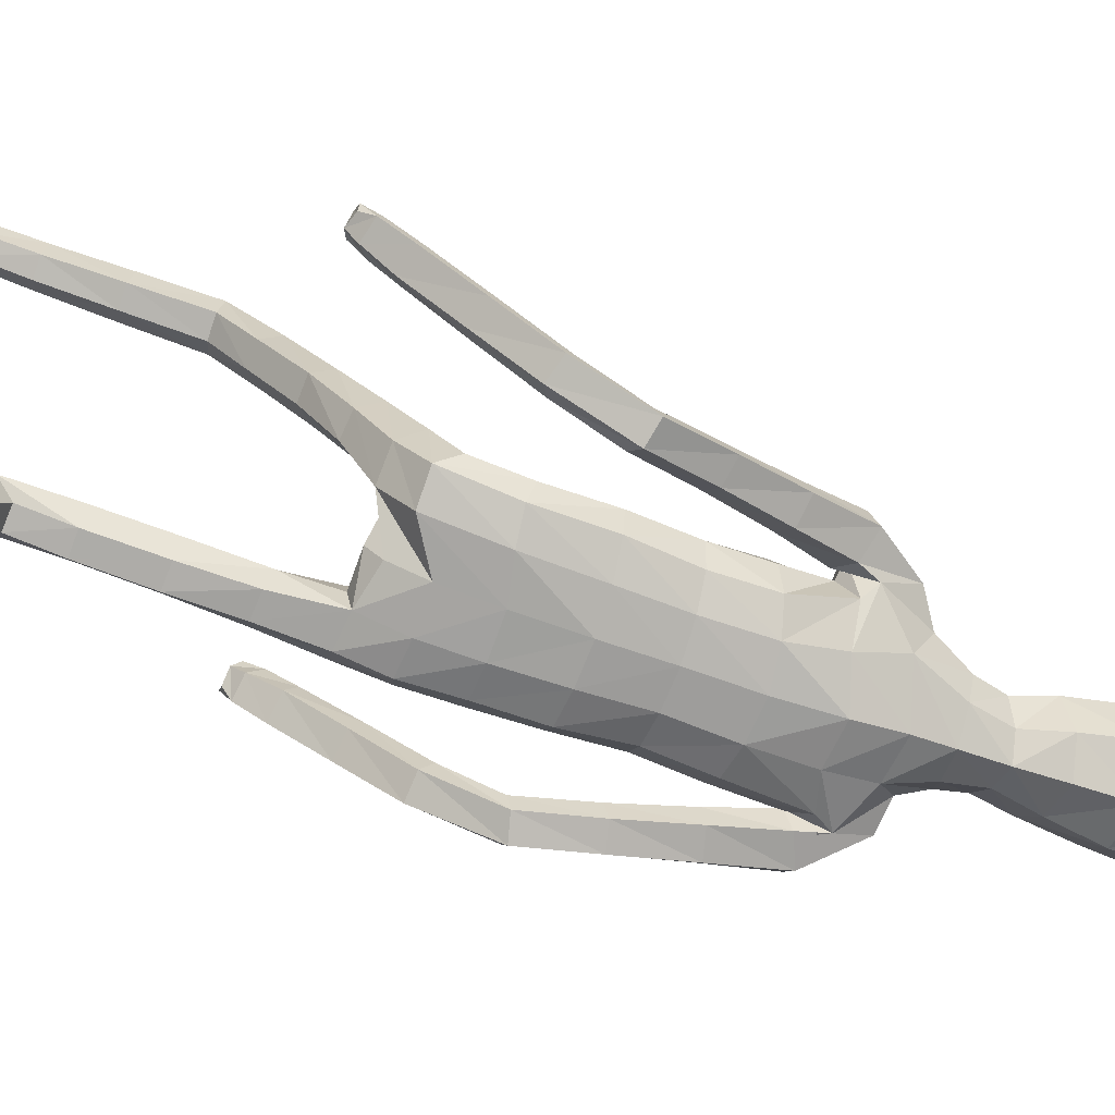
<metadata>
{"format":"obj","ext":"obj","renderer":"f3d","projection":"perspective","resolution":1024,"background":"white","views":[{"elev":-76.7,"azim":70.2,"up":"+Z"}]}
</metadata>
<code>
o Group1
v -0.000998 2.929 0.1268
v 0.1613 0.0508 0.6929
v 0.1279 0.06199 0.7326
v 0.1221 0.1159 0.714
v 0.1498 0.1025 0.6699
v 0.204 0.04989 0.7039
v 0.1774 0.05678 0.7329
v 0.1987 0.1051 0.6812
v 0.1591 0.1379 0.9586
v 0.155 0.1363 0.9293
v 0.1449 0.09613 0.9251
v 0.1583 0.1064 0.9663
v 0.2084 0.1346 0.9531
v 0.2118 0.1319 0.9269
v 0.2193 0.1036 0.957
v 0.5911 0.9461 0.1531
v 0.5689 0.94 0.1898
v 0.5372 0.9332 0.1423
v 0.5786 0.9472 0.1315
v 0.5861 0.9976 0.1293
v 0.5649 1.012 0.1663
v 0.5867 0.985 0.1026
v 0.2005 0.08879 0.8977
v 0.2109 0.1305 0.7792
v 0.2258 0.07282 0.8089
v 0.2191 0.05829 0.7466
v 0.2168 0.1215 0.7264
v 0.2162 0.1298 0.8656
v 0.2279 0.08667 0.8793
v 0.2153 0.234 0.6994
v 0.1895 0.2505 0.7452
v 0.1356 0.2455 0.7378
v 0.1304 0.1342 0.7817
v 0.1448 0.1313 0.8595
v 0.1191 0.2288 0.6867
v 0.1305 0.06585 0.7745
v 0.132 0.07717 0.8499
v 0.5352 0.9571 0.1964
v 0.5155 0.944 0.1624
v 0.5211 1.008 0.1741
v 0.496 0.9929 0.1381
v 0.07683 3.07 0.2412
v 0.105 3.016 0.2133
v 0.08457 3.071 0.3175
v 0.1418 3.006 0.3005
v 0.1048 1.256 0.09676
v 0.1268 1.164 0.2241
v 0.1982 1.171 0.2297
v 0.1981 1.268 0.09727
v 0.2071 1.335 0.008094
v 0.1116 1.337 0.04703
v 0.09975 1.186 0.05052
v 0.1102 1.11 0.1748
v 0.1157 1.15 -0.008332
v 0.1194 1.235 -0.1117
v 0.2122 1.234 -0.09247
v 0.2074 1.153 0.0108
v 0.1432 1.059 0.1459
v 0.5249 0.9698 0.1061
v 0.1977 0.05873 0.7673
v 0.2222 0.09596 0.9232
v 0.1481 2.234 0.02904
v 0.0892 2.375 0.04631
v 0.0635 3.043 0.3787
v 0.08618 2.979 0.3842
v 0.1163 2.09 0.234
v 0.1865 2.063 0.2117
v 0.2457 2.065 0.2126
v 0.2435 2.106 0.2445
v 0.1108 1.932 0.1886
v 0.2019 1.923 0.1558
v 0.1208 2.245 0.207
v 0.2507 2.189 0.224
v 0.324 2.013 0.1754
v 0.3601 2.068 0.1432
v 0.2608 2.223 0.1446
v 0.1797 2.275 0.1277
v 0.3488 2.098 0.09598
v 0.391 1.912 0.0386
v 0.3839 1.936 0.000251
v 0.2732 2.076 0.06094
v 0.2487 2.132 0.07477
v 0.311 1.926 -0.02066
v 0.4217 1.768 -0.0931
v 0.3531 1.756 -0.1066
v 0.2831 1.896 0.02137
v 0.2363 2.035 0.105
v 0.3288 1.729 -0.06798
v 0.3904 1.587 -0.1947
v 0.3683 1.562 -0.1583
v 0.3528 1.712 -0.02701
v 0.3077 1.874 0.06992
v 0.394 1.546 -0.1214
v 0.4039 1.392 -0.105
v 0.4233 1.417 -0.06959
v 0.4408 1.556 -0.12
v 0.4015 1.721 -0.02325
v 0.4697 1.426 -0.07025
v 0.4616 1.253 0.02991
v 0.5079 1.261 0.0263
v 0.498 1.412 -0.1055
v 0.462 1.581 -0.1556
v 0.5345 1.246 -0.00972
v 0.545 1.104 0.1169
v 0.5686 1.088 0.07984
v 0.5367 1.23 -0.04133
v 0.5009 1.396 -0.1381
v 0.5702 1.073 0.04956
v 0.4988 1.056 0.05298
v 0.4662 1.212 -0.04087
v 0.4758 1.074 0.09037
v 0.4399 1.228 -0.003755
v 0.499 1.099 0.1225
v 0.4326 1.376 -0.1418
v 0.4581 1.6 -0.1866
v 0.4261 1.747 -0.05933
v 0.3623 1.882 0.0775
v 0.2766 1.998 0.1609
v 0.2582 2.062 0.1432
v 0.2108 2.055 0.1283
v 0.2107 2.103 0.04977
v 0.2174 1.932 0.06859
v 0.1849 1.951 -0.01899
v 0.2187 1.782 0.03981
v 0.183 1.792 -0.04093
v 0.2002 1.77 0.1231
v 0.2051 1.602 0.086
v 0.2313 1.612 0.006577
v 0.1099 1.77 0.1505
v 0.1105 1.603 0.13
v 0.1176 1.437 0.08962
v 0.2105 1.44 0.03862
v 0.2353 1.433 -0.03799
v 0.241 1.287 -0.04641
v 0.203 1.423 -0.1006
v 0.2414 1.212 0.05803
v 0.2386 1.121 0.1929
v 0.2129 1.065 0.1534
v 0.2378 1.011 0.3382
v 0.2205 0.9591 0.296
v 0.2 1.056 0.3742
v 0.2027 0.9297 0.5224
v 0.239 0.889 0.4831
v 0.1349 1.05 0.3687
v 0.1394 0.9248 0.5181
v 0.1156 1.001 0.3272
v 0.1199 0.8782 0.4752
v 0.1537 0.9577 0.2936
v 0.1579 0.8379 0.4375
v 0.2223 0.8405 0.4384
v 0.2238 0.742 0.5565
v 0.1615 0.7437 0.5538
v 0.2407 0.7504 0.6193
v 0.2317 0.5576 0.6449
v 0.2148 0.5494 0.5842
v 0.2055 0.7587 0.6742
v 0.1983 0.5668 0.6989
v 0.1435 0.7597 0.6686
v 0.1386 0.5682 0.6929
v 0.1249 0.752 0.6083
v 0.1211 0.5604 0.6341
v 0.1553 0.5518 0.5802
v 0.1492 0.3657 0.6121
v 0.119 0.3738 0.6622
v 0.2041 0.3642 0.6186
v 0.1982 0.2193 0.6514
v 0.1472 0.2171 0.6427
v 0.2209 0.3725 0.6744
v 0.1909 0.3811 0.7254
v 0.1358 0.3807 0.7184
v 0.115 1.434 -0.1243
v 0.1091 1.63 -0.1007
v 0.2002 1.618 -0.07064
v 0.1027 1.802 -0.07944
v 0.1045 1.973 -0.05986
v 0.1203 2.114 -0.014
v 0.09149 2.362 0.185
v 0.127 2.378 0.1265
v 0.104 2.463 0.155
v 0.06984 2.45 0.1906
v 0.06318 2.485 0.07939
v 0.08991 2.608 0.1108
v 0.1279 2.57 0.2028
v 0.116 2.761 0.1426
v 0.1228 2.917 0.1769
v 0.168 2.896 0.2813
v 0.1521 2.732 0.2473
v 0.1091 2.873 0.3929
v 0.0889 2.704 0.3441
v 0.08493 2.537 0.2797
v 0.1933 0.07101 0.8276
v 0.02169 2.699 0.3602
v 0.01897 2.865 0.4069
v -0.001138 3.082 0.231
v -0.000558 3.031 0.1837
v -0.00099 1.189 0.08735
v -0.001664 1.285 0.1069
v 0.000566 1.167 -0.01053
v 0.001332 1.31 -0.1088
v 0.001149 1.21 -0.07012
v 0.003659 2.379 0.004004
v 0.006908 2.277 -0.02347
v -0.003883 2.973 0.4141
v -0.003394 3.046 0.3876
v -0.002346 3.084 0.3189
v -0.006895 1.937 0.1922
v -0.008518 2.1 0.2181
v -0.002529 2.242 0.2139
v -0.001666 1.605 0.1394
v -0.002008 1.771 0.1594
v -0.001853 1.429 0.1263
v 0.001192 1.634 -0.1111
v 0.001262 1.458 -0.1199
v 0.000942 1.806 -0.09061
v -0.000969 1.986 -0.07388
v 0.003163 2.15 -0.05433
v -0.001305 2.364 0.2034
v -0.000802 2.629 0.06627
v -0.00069 2.498 0.03679
v -0.000514 2.779 0.09233
v 0.00024 2.929 0.1268
v -0.004956 2.69 0.3923
v -0.004664 2.861 0.4229
v -0.004485 2.531 0.311
v -0.003128 2.442 0.2078
v -0.1317 0.1108 -0.588
v -0.09849 0.09466 -0.5484
v -0.09258 0.1516 -0.5336
v -0.1201 0.17 -0.5759
v -0.1746 0.1024 -0.5791
v -0.148 0.09032 -0.5514
v -0.1691 0.164 -0.5659
v -0.1299 0.02152 -0.3216
v -0.1257 0.03767 -0.3461
v -0.1156 0.007825 -0.3733
v -0.129 -0.008404 -0.3341
v -0.1792 0.02214 -0.328
v -0.1825 0.03549 -0.3507
v -0.19 -0.005144 -0.3433
v -0.4678 1 0.3457
v -0.4539 1.007 0.3861
v -0.4116 1.005 0.3472
v -0.4517 1.002 0.3268
v -0.4736 1.046 0.3128
v -0.4671 1.072 0.3489
v -0.464 1.03 0.2896
v -0.1712 0.01822 -0.3998
v -0.1815 0.1221 -0.4704
v -0.1964 0.0581 -0.4807
v -0.1897 0.08339 -0.5395
v -0.1873 0.1475 -0.5204
v -0.1869 0.07022 -0.4013
v -0.1986 0.02739 -0.4158
v -0.1873 0.2276 -0.4543
v -0.1624 0.1895 -0.4241
v -0.1083 0.1955 -0.4295
v -0.101 0.1235 -0.4681
v -0.1154 0.07513 -0.4052
v -0.09089 0.2383 -0.4604
v -0.1011 0.07292 -0.5125
v -0.1027 0.03726 -0.4451
v -0.4296 1.036 0.3946
v -0.3995 1.025 0.368
v -0.4272 1.085 0.3648
v -0.391 1.074 0.3376
v -0.07953 3.07 0.2391
v -0.1074 3.017 0.2104
v -0.08933 3.071 0.3152
v -0.1466 3.007 0.2966
v -0.1072 1.182 0.08333
v -0.1263 1.021 0.08692
v -0.1979 1.02 0.09294
v -0.2006 1.184 0.08312
v -0.2112 1.307 0.07337
v -0.1164 1.293 0.1071
v -0.09827 1.167 -0.002295
v -0.1066 1.025 0.0145
v -0.1117 1.186 -0.0707
v -0.1165 1.311 -0.1009
v -0.2102 1.303 -0.07719
v -0.2036 1.177 -0.06106
v -0.1369 1.014 -0.04443
v -0.4031 1.038 0.3067
v -0.1682 0.07147 -0.5226
v -0.1929 0.008787 -0.375
v -0.1129 2.264 0.007517
v -0.07829 2.378 0.04205
v -0.07015 3.043 0.3769
v -0.09348 2.98 0.3818
v -0.1706 2.122 0.2099
v -0.2408 2.124 0.1694
v -0.2946 2.16 0.1512
v -0.2867 2.197 0.1837
v -0.1343 1.936 0.1829
v -0.2253 1.933 0.1441
v -0.1202 2.269 0.1887
v -0.2591 2.273 0.1647
v -0.3448 2.118 0.1376
v -0.3662 2.162 0.08424
v -0.2363 2.304 0.08613
v -0.1496 2.315 0.09913
v -0.3416 2.176 0.03439
v -0.3908 1.981 0.02651
v -0.3731 1.992 -0.01458
v -0.2639 2.142 0.0251
v -0.2404 2.214 0.01752
v -0.2989 1.973 -0.01358
v -0.4076 1.804 -0.05943
v -0.3392 1.786 -0.05215
v -0.284 1.956 0.04099
v -0.2434 2.116 0.08451
v -0.3267 1.772 -0.002694
v -0.3746 1.599 -0.09173
v -0.3635 1.586 -0.04531
v -0.3607 1.769 0.03477
v -0.3206 1.952 0.08654
v -0.398 1.584 -0.01275
v -0.3727 1.441 0.03537
v -0.4065 1.463 0.06088
v -0.4427 1.595 -0.0254
v -0.4078 1.781 0.02396
v -0.4521 1.456 0.05034
v -0.4145 1.312 0.1845
v -0.4588 1.303 0.1715
v -0.4655 1.427 0.01469
v -0.453 1.608 -0.07068
v -0.4701 1.274 0.1356
v -0.4656 1.158 0.2854
v -0.4737 1.129 0.2492
v -0.4601 1.255 0.1081
v -0.4558 1.407 -0.01392
v -0.4638 1.111 0.2228
v -0.3934 1.12 0.2419
v -0.3896 1.262 0.1243
v -0.3863 1.15 0.278
v -0.379 1.292 0.1611
v -0.4228 1.169 0.2998
v -0.3859 1.412 -0.001611
v -0.4406 1.616 -0.1042
v -0.4212 1.795 -0.02304
v -0.3744 1.964 0.07836
v -0.2979 2.098 0.1393
v -0.2892 2.159 0.0806
v -0.2473 2.122 0.08181
v -0.2126 2.166 0.00506
v -0.2383 1.945 0.054
v -0.1971 1.962 -0.03068
v -0.2251 1.784 0.03313
v -0.185 1.793 -0.04603
v -0.2076 1.771 0.1175
v -0.2077 1.604 0.09166
v -0.2319 1.615 0.008519
v -0.1148 1.77 0.1478
v -0.1136 1.603 0.1274
v -0.1214 1.435 0.1197
v -0.2134 1.444 0.07498
v -0.2361 1.452 -0.007099
v -0.242 1.31 -0.003172
v -0.2018 1.452 -0.07766
v -0.2408 1.177 0.01251
v -0.2356 1.016 0.0292
v -0.2069 1.011 -0.03802
v -0.2317 0.8338 0.03757
v -0.2115 0.8335 -0.0287
v -0.1964 0.8355 0.09657
v -0.1952 0.6393 0.09463
v -0.2292 0.6438 0.03653
v -0.131 0.8374 0.0915
v -0.1317 0.6412 0.09068
v -0.109 0.8381 0.02772
v -0.1096 0.6458 0.02787
v -0.1446 0.8357 -0.02843
v -0.1453 0.6483 -0.0288
v -0.2097 0.648 -0.02882
v -0.2086 0.5121 -0.01047
v -0.1465 0.5152 -0.00773
v -0.2265 0.4549 0.01544
v -0.2124 0.374 -0.161
v -0.1945 0.4297 -0.1861
v -0.1921 0.4048 0.04051
v -0.1798 0.3251 -0.1354
v -0.1301 0.4103 0.04169
v -0.1201 0.3311 -0.134
v -0.1106 0.4657 0.01723
v -0.1017 0.385 -0.1582
v -0.1351 0.4341 -0.1832
v -0.1241 0.3491 -0.3515
v -0.09468 0.3035 -0.3282
v -0.179 0.3426 -0.3527
v -0.1694 0.2689 -0.4827
v -0.1181 0.2763 -0.4862
v -0.1966 0.2917 -0.329
v -0.1674 0.2454 -0.305
v -0.1122 0.2518 -0.3057
v -0.1127 1.458 -0.1098
v -0.1069 1.63 -0.1032
v -0.1989 1.621 -0.07119
v -0.1011 1.801 -0.08184
v -0.1102 1.977 -0.06527
v -0.1155 2.139 -0.03236
v -0.08689 2.365 0.1807
v -0.117 2.384 0.1194
v -0.1077 2.464 0.1519
v -0.07518 2.45 0.1886
v -0.06572 2.485 0.07756
v -0.09283 2.609 0.1083
v -0.1336 2.57 0.1993
v -0.1185 2.762 0.1394
v -0.125 2.918 0.1735
v -0.1731 2.898 0.2767
v -0.1577 2.733 0.2431
v -0.1175 2.874 0.3898
v -0.09732 2.704 0.3416
v -0.09296 2.538 0.2773
v -0.1639 0.04553 -0.4667
v -0.03064 2.7 0.3595
v -0.02782 2.865 0.4062
v -0.004709 2.685 0.3715
f 2 3 4
f 2 6 3
f 2 5 6
f 9 10 11
f 9 13 14
f 9 12 15
f 16 17 19
f 16 20 17
f 16 19 22
f 12 11 23
f 24 25 27
f 24 28 29
f 24 27 31
f 24 31 32
f 24 33 28
f 33 32 35
f 33 4 3
f 33 36 34
f 38 39 17
f 38 40 41
f 38 17 40
f 42 43 194
f 42 44 43
f 46 47 48
f 46 49 50
f 46 52 47
f 46 51 196
f 46 196 198
f 54 55 57
f 54 200 199
f 54 52 200
f 54 58 53
f 19 18 22
f 7 60 3
f 7 6 60
f 61 14 13
f 61 29 14
f 61 15 23
f 62 202 201
f 39 41 18
f 64 204 65
f 64 44 204
f 64 65 45
f 66 67 68
f 66 70 71
f 66 207 70
f 66 72 207
f 66 69 72
f 73 69 74
f 73 76 72
f 73 75 78
f 78 75 79
f 78 81 76
f 78 80 83
f 83 80 85
f 83 86 81
f 83 85 88
f 88 85 90
f 88 91 86
f 88 90 93
f 93 90 95
f 93 96 91
f 93 95 98
f 98 95 100
f 98 101 102
f 98 100 103
f 103 100 105
f 103 106 107
f 103 105 106
f 108 105 20
f 108 109 106
f 108 22 59
f 109 111 112
f 109 59 111
f 111 113 112
f 111 41 40
f 113 104 99
f 113 40 21
f 112 94 114
f 112 99 94
f 114 107 110
f 114 89 115
f 114 94 89
f 115 102 101
f 115 84 102
f 115 89 84
f 116 97 102
f 116 79 117
f 116 84 80
f 117 92 97
f 117 74 92
f 117 79 75
f 118 87 92
f 118 68 87
f 118 74 68
f 119 82 87
f 119 120 121
f 119 68 67
f 120 122 123
f 120 67 122
f 122 124 123
f 122 71 124
f 126 127 128
f 126 129 127
f 126 71 70
f 129 210 130
f 129 70 206
f 209 211 131
f 211 197 131
f 131 132 130
f 131 51 50
f 132 133 127
f 132 50 134
f 134 56 133
f 134 136 56
f 134 50 49
f 136 137 57
f 136 49 48
f 137 139 138
f 137 48 139
f 141 142 139
f 141 144 142
f 141 48 47
f 144 146 145
f 144 47 53
f 146 148 149
f 146 53 148
f 148 140 150
f 148 58 140
f 150 151 149
f 150 143 153
f 150 140 143
f 153 154 155
f 153 156 154
f 153 143 156
f 156 158 157
f 156 142 145
f 158 160 161
f 158 145 147
f 160 152 162
f 160 147 149
f 162 163 164
f 162 155 165
f 162 152 155
f 165 166 167
f 165 168 166
f 165 155 168
f 168 169 30
f 168 154 169
f 169 170 32
f 169 157 170
f 170 164 35
f 170 159 161
f 166 8 167
f 166 30 8
f 167 35 164
f 167 5 35
f 138 58 54
f 135 171 172
f 135 56 171
f 135 173 128
f 171 213 212
f 171 55 213
f 212 214 172
f 214 215 174
f 215 216 175
f 175 123 125
f 175 176 121
f 174 125 173
f 173 125 124
f 104 21 20
f 72 177 217
f 72 77 178
f 178 179 180
f 178 63 179
f 178 77 62
f 181 182 183
f 181 219 182
f 181 63 219
f 218 220 182
f 220 1 184
f 1 195 185
f 185 186 184
f 185 43 45
f 186 188 189
f 186 45 188
f 188 193 192
f 188 65 193
f 222 418 192
f 224 225 180
f 225 217 177
f 190 183 187
f 190 180 179
f 187 183 184
f 205 44 194
f 216 202 176
f 62 82 176
f 62 77 82
f 60 191 37
f 60 26 191
f 191 23 11
f 191 25 23
f 37 11 10
f 34 10 14
f 26 6 8
f 193 223 222
f 418 224 190
f 226 229 227
f 226 227 230
f 226 230 229
f 233 236 235
f 233 234 238
f 233 237 239
f 240 243 241
f 240 241 244
f 240 244 246
f 236 239 247
f 248 251 249
f 248 249 253
f 248 255 251
f 248 257 256
f 248 252 257
f 257 228 259
f 257 260 227
f 257 258 260
f 262 241 263
f 262 263 265
f 262 264 241
f 266 194 267
f 266 267 268
f 270 273 272
f 270 275 274
f 270 271 276
f 270 196 275
f 270 276 198
f 278 281 279
f 278 279 199
f 278 200 198
f 278 276 277
f 243 246 242
f 231 227 284
f 231 284 230
f 285 239 237
f 285 238 253
f 285 253 247
f 286 287 201
f 263 242 265
f 288 289 204
f 288 204 268
f 288 268 269
f 290 293 292
f 290 291 294
f 290 294 206
f 290 207 208
f 290 296 293
f 297 299 298
f 297 296 300
f 297 300 299
f 302 304 303
f 302 300 305
f 302 305 307
f 307 309 304
f 307 305 310
f 307 310 312
f 312 314 309
f 312 310 315
f 312 315 317
f 317 319 314
f 317 315 320
f 317 320 319
f 322 324 319
f 322 320 326
f 322 325 327
f 327 329 324
f 327 325 331
f 327 330 329
f 332 246 244
f 332 330 333
f 332 333 283
f 333 334 336
f 333 335 283
f 335 336 337
f 335 337 264
f 337 323 328
f 337 328 245
f 336 334 338
f 336 318 323
f 338 334 331
f 338 331 339
f 338 313 318
f 339 331 325
f 339 326 308
f 339 308 313
f 340 326 321
f 340 321 341
f 340 303 304
f 341 321 316
f 341 316 298
f 341 298 299
f 342 316 311
f 342 311 292
f 342 292 298
f 343 311 306
f 343 306 344
f 343 344 291
f 344 345 346
f 344 346 291
f 346 347 348
f 346 348 350
f 350 348 352
f 350 351 353
f 350 353 295
f 353 354 210
f 353 210 294
f 209 354 355
f 211 355 197
f 355 354 356
f 355 356 275
f 356 351 352
f 356 357 274
f 358 357 280
f 358 280 360
f 358 360 273
f 360 281 361
f 360 361 272
f 361 362 363
f 361 363 272
f 365 363 366
f 365 366 368
f 365 368 271
f 368 369 370
f 368 370 277
f 370 371 373
f 370 372 277
f 372 373 374
f 372 364 282
f 374 373 375
f 374 375 367
f 374 367 364
f 377 375 379
f 377 378 380
f 377 380 367
f 380 381 382
f 380 382 369
f 382 383 385
f 382 384 371
f 384 385 386
f 384 376 373
f 386 385 388
f 386 387 389
f 386 379 376
f 389 387 391
f 389 390 392
f 389 392 379
f 392 254 393
f 392 393 378
f 393 255 256
f 393 394 381
f 394 256 259
f 394 388 385
f 390 391 232
f 390 232 254
f 391 387 388
f 391 259 229
f 362 281 278
f 359 397 396
f 359 395 280
f 359 357 352
f 395 396 212
f 395 213 279
f 212 396 214
f 214 398 215
f 215 399 216
f 399 398 349
f 399 347 345
f 398 396 397
f 397 352 348
f 328 329 244
f 296 208 401
f 296 401 402
f 402 401 403
f 402 403 287
f 402 287 286
f 405 403 407
f 405 406 219
f 405 219 201
f 218 406 220
f 220 408 221
f 221 409 195
f 409 408 410
f 409 410 269
f 410 411 413
f 410 412 269
f 412 413 416
f 412 417 289
f 222 416 418
f 224 414 404
f 225 404 401
f 414 413 411
f 414 407 403
f 411 408 407
f 205 194 268
f 216 400 202
f 286 400 306
f 286 306 301
f 284 260 261
f 284 415 250
f 415 261 235
f 415 247 249
f 261 258 234
f 258 252 238
f 250 251 232
f 417 416 222
f 224 418 414
f 5 2 4
f 6 7 3
f 5 8 6
f 12 9 11
f 10 9 14
f 13 9 15
f 17 18 19
f 20 21 17
f 20 16 22
f 15 12 23
f 25 26 27
f 25 24 29
f 27 30 31
f 33 24 32
f 33 34 28
f 4 33 35
f 36 33 3
f 36 37 34
f 39 18 17
f 39 38 41
f 17 21 40
f 43 195 194
f 44 45 43
f 49 46 48
f 51 46 50
f 52 53 47
f 51 197 196
f 52 46 198
f 55 56 57
f 55 54 199
f 52 198 200
f 52 54 53
f 18 59 22
f 60 36 3
f 6 26 60
f 15 61 13
f 29 28 14
f 29 61 23
f 63 62 201
f 41 59 18
f 204 203 65
f 44 205 204
f 44 64 45
f 69 66 68
f 67 66 71
f 207 206 70
f 72 208 207
f 69 73 72
f 75 73 74
f 76 77 72
f 76 73 78
f 80 78 79
f 81 82 76
f 81 78 83
f 80 84 85
f 86 87 81
f 86 83 88
f 85 89 90
f 91 92 86
f 91 88 93
f 90 94 95
f 96 97 91
f 96 93 98
f 95 99 100
f 96 98 102
f 101 98 103
f 100 104 105
f 101 103 107
f 105 108 106
f 22 108 20
f 109 110 106
f 109 108 59
f 110 109 112
f 59 41 111
f 113 99 112
f 113 111 40
f 104 100 99
f 104 113 21
f 110 112 114
f 99 95 94
f 107 106 110
f 107 114 115
f 94 90 89
f 107 115 101
f 84 116 102
f 89 85 84
f 97 96 102
f 97 116 117
f 79 116 80
f 92 91 97
f 74 118 92
f 74 117 75
f 87 86 92
f 68 119 87
f 74 69 68
f 82 81 87
f 82 119 121
f 120 119 67
f 121 120 123
f 67 71 122
f 124 125 123
f 71 126 124
f 124 126 128
f 129 130 127
f 129 126 70
f 210 209 130
f 210 129 206
f 130 209 131
f 197 51 131
f 132 127 130
f 132 131 50
f 133 128 127
f 133 132 134
f 56 135 133
f 136 57 56
f 136 134 49
f 137 138 57
f 137 136 48
f 139 140 138
f 48 141 139
f 142 143 139
f 144 145 142
f 144 141 47
f 146 147 145
f 146 144 53
f 147 146 149
f 53 58 148
f 149 148 150
f 58 138 140
f 151 152 149
f 151 150 153
f 140 139 143
f 151 153 155
f 156 157 154
f 143 142 156
f 158 159 157
f 158 156 145
f 159 158 161
f 160 158 147
f 161 160 162
f 152 160 149
f 161 162 164
f 163 162 165
f 152 151 155
f 163 165 167
f 168 30 166
f 155 154 168
f 169 31 30
f 154 157 169
f 31 169 32
f 157 159 170
f 32 170 35
f 164 170 161
f 8 5 167
f 30 27 8
f 163 167 164
f 5 4 35
f 57 138 54
f 173 135 172
f 56 55 171
f 133 135 128
f 172 171 212
f 55 199 213
f 214 174 172
f 215 175 174
f 216 176 175
f 174 175 125
f 123 175 121
f 172 174 173
f 128 173 124
f 105 104 20
f 208 72 217
f 177 72 178
f 177 178 180
f 63 181 179
f 63 178 62
f 179 181 183
f 219 218 182
f 63 201 219
f 220 184 182
f 1 185 184
f 195 43 185
f 186 187 184
f 186 185 45
f 187 186 189
f 45 65 188
f 189 188 192
f 65 203 223
f 193 65 223
f 190 224 180
f 180 225 177
f 189 190 187
f 183 190 179
f 183 182 184
f 44 42 194
f 202 62 176
f 82 121 176
f 77 76 82
f 36 60 37
f 26 25 191
f 37 191 11
f 25 29 23
f 34 37 10
f 28 34 14
f 27 26 8
f 192 193 222
f 192 418 190
f 189 192 190
f 229 228 227
f 227 231 230
f 230 232 229
f 234 233 235
f 237 233 238
f 236 233 239
f 243 242 241
f 241 245 244
f 243 240 246
f 235 236 247
f 251 250 249
f 252 248 253
f 255 254 251
f 255 248 256
f 252 258 257
f 256 257 259
f 228 257 227
f 258 261 260
f 241 242 263
f 264 262 265
f 264 245 241
f 194 195 267
f 267 269 268
f 271 270 272
f 273 270 274
f 271 277 276
f 196 197 275
f 196 270 198
f 281 280 279
f 200 278 199
f 276 278 198
f 282 278 277
f 246 283 242
f 227 260 284
f 284 250 230
f 238 285 237
f 238 252 253
f 239 285 247
f 202 286 201
f 242 283 265
f 289 203 204
f 204 205 268
f 289 288 269
f 291 290 292
f 291 295 294
f 207 290 206
f 296 290 208
f 296 297 293
f 293 297 298
f 296 301 300
f 300 302 299
f 299 302 303
f 300 306 305
f 304 302 307
f 309 308 304
f 305 311 310
f 309 307 312
f 314 313 309
f 310 316 315
f 314 312 317
f 319 318 314
f 315 321 320
f 320 322 319
f 324 323 319
f 325 322 326
f 324 322 327
f 329 328 324
f 330 327 331
f 330 332 329
f 329 332 244
f 330 334 333
f 246 332 283
f 335 333 336
f 335 265 283
f 336 323 337
f 265 335 264
f 323 324 328
f 264 337 245
f 318 336 338
f 318 319 323
f 334 330 331
f 313 338 339
f 313 314 318
f 326 339 325
f 326 340 308
f 308 309 313
f 326 320 321
f 303 340 341
f 308 340 304
f 321 315 316
f 316 342 298
f 303 341 299
f 316 310 311
f 311 343 292
f 292 293 298
f 311 305 306
f 306 345 344
f 292 343 291
f 345 347 346
f 346 295 291
f 347 349 348
f 295 346 350
f 351 350 352
f 351 354 353
f 353 294 295
f 354 209 210
f 210 206 294
f 211 209 355
f 355 275 197
f 354 351 356
f 356 274 275
f 357 356 352
f 357 358 274
f 357 359 280
f 280 281 360
f 274 358 273
f 281 362 361
f 273 360 272
f 362 364 363
f 363 365 272
f 363 367 366
f 366 369 368
f 272 365 271
f 369 371 370
f 271 368 277
f 372 370 373
f 372 282 277
f 364 372 374
f 364 362 282
f 373 376 375
f 375 377 367
f 367 363 364
f 378 377 379
f 378 381 380
f 380 366 367
f 381 383 382
f 366 380 369
f 384 382 385
f 369 382 371
f 376 384 386
f 371 384 373
f 387 386 388
f 379 386 389
f 379 375 376
f 390 389 391
f 390 254 392
f 392 378 379
f 254 255 393
f 393 381 378
f 394 393 256
f 394 383 381
f 388 394 259
f 383 394 385
f 391 229 232
f 232 251 254
f 259 391 388
f 259 228 229
f 282 362 278
f 395 359 396
f 395 279 280
f 397 359 352
f 213 395 212
f 213 199 279
f 396 398 214
f 398 399 215
f 399 400 216
f 347 399 349
f 400 399 345
f 349 398 397
f 349 397 348
f 245 328 244
f 208 217 401
f 301 296 402
f 401 404 403
f 403 405 287
f 301 402 286
f 406 405 407
f 406 218 219
f 287 405 201
f 406 408 220
f 408 409 221
f 409 267 195
f 408 411 410
f 267 409 269
f 412 410 413
f 412 289 269
f 417 412 416
f 417 223 289
f 223 203 289
f 225 224 404
f 217 225 401
f 407 414 411
f 404 414 403
f 408 406 407
f 194 266 268
f 400 286 202
f 400 345 306
f 306 300 301
f 415 284 261
f 415 249 250
f 247 415 235
f 247 253 249
f 235 261 234
f 234 258 238
f 230 250 232
f 223 417 222
f 418 416 414
f 416 413 414

</code>
